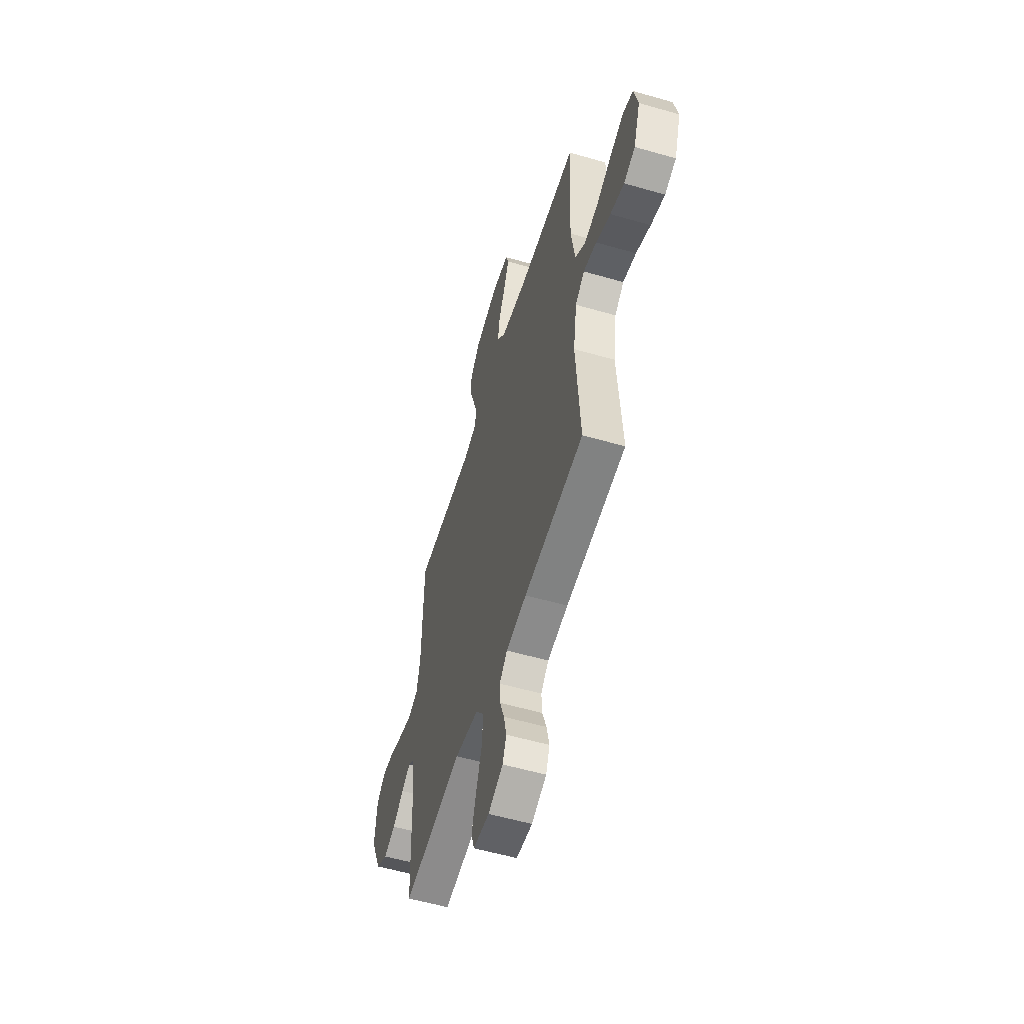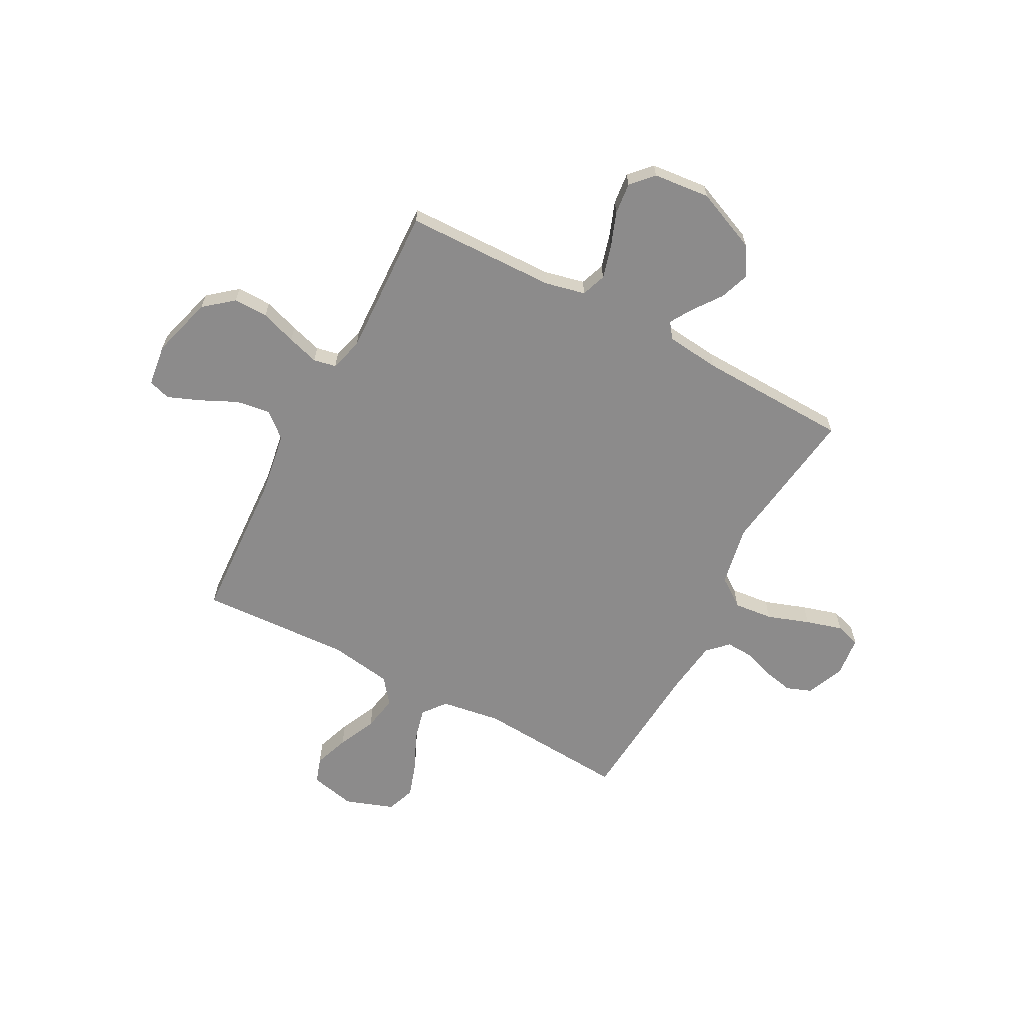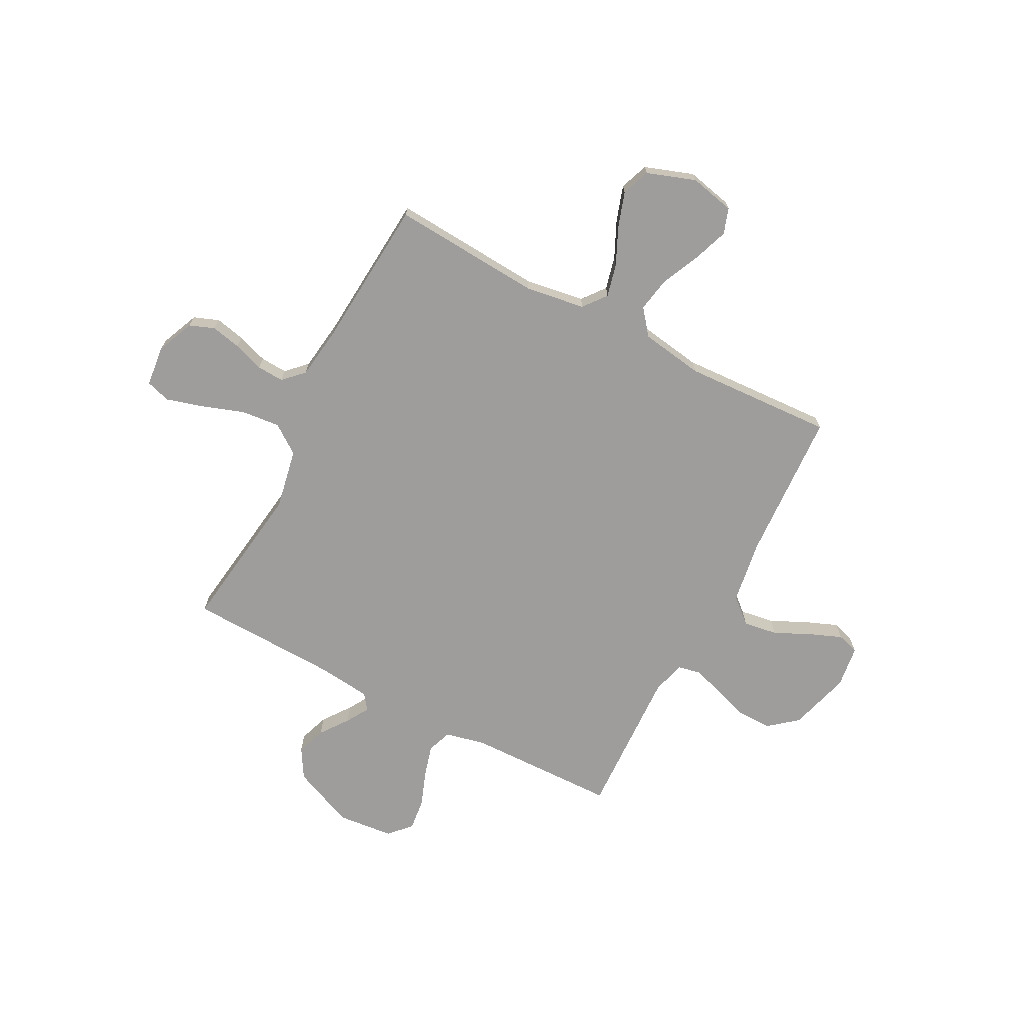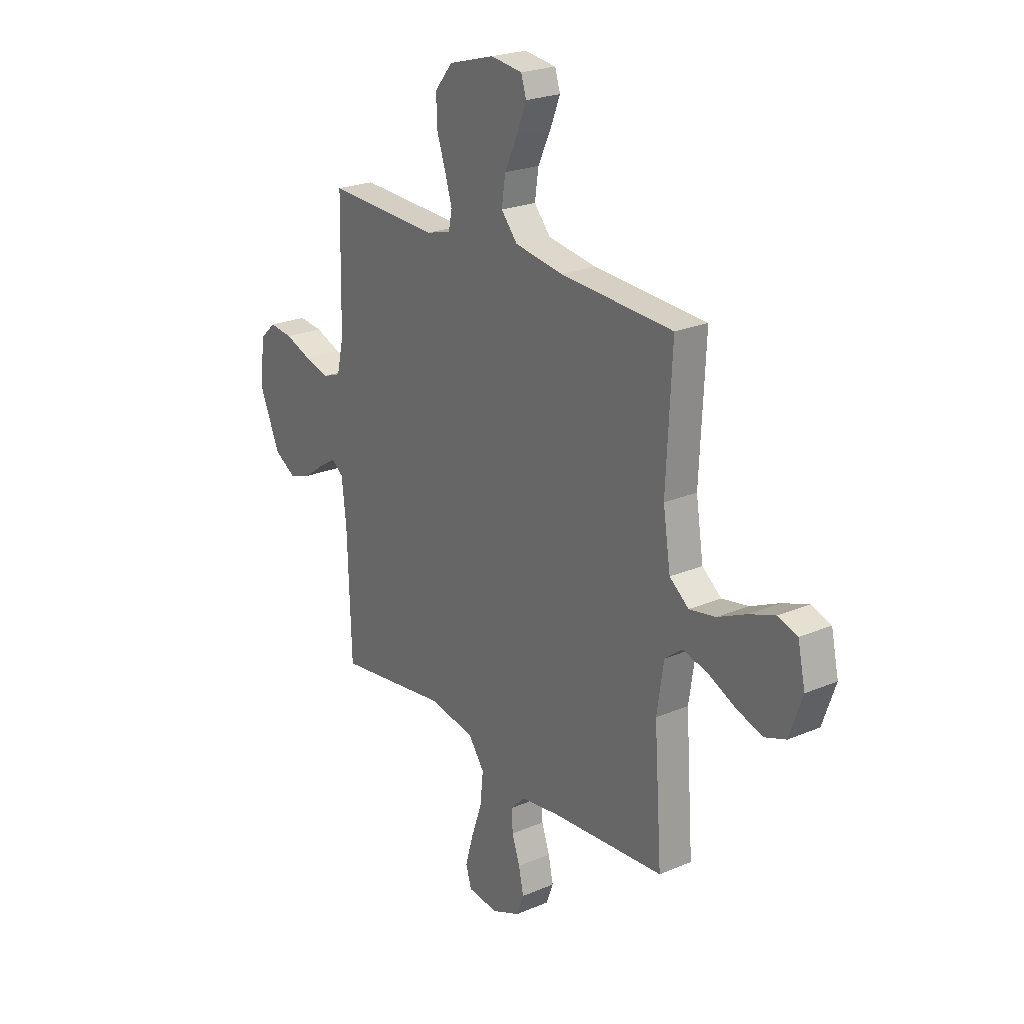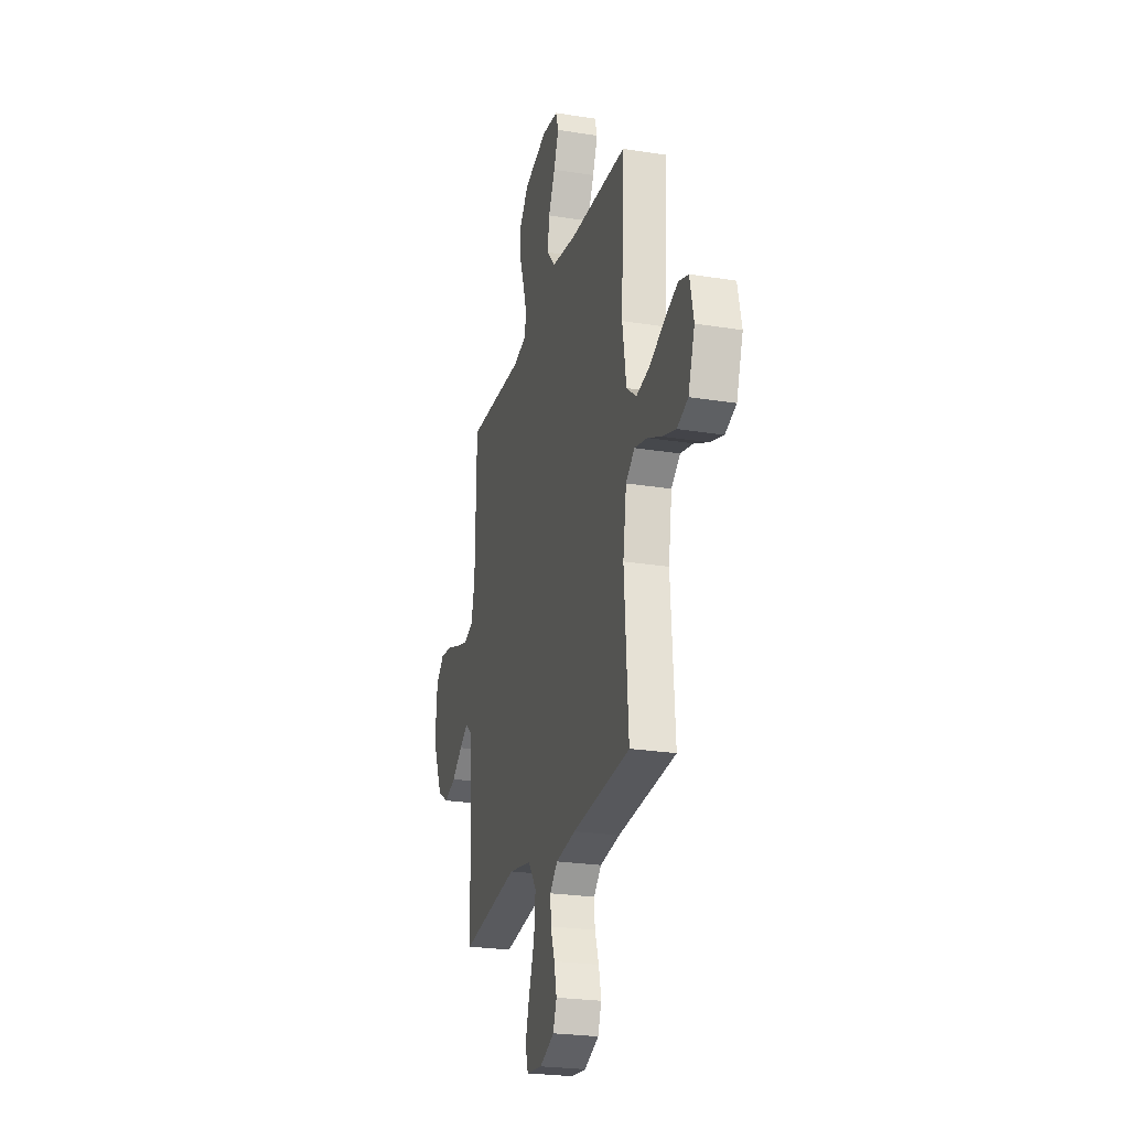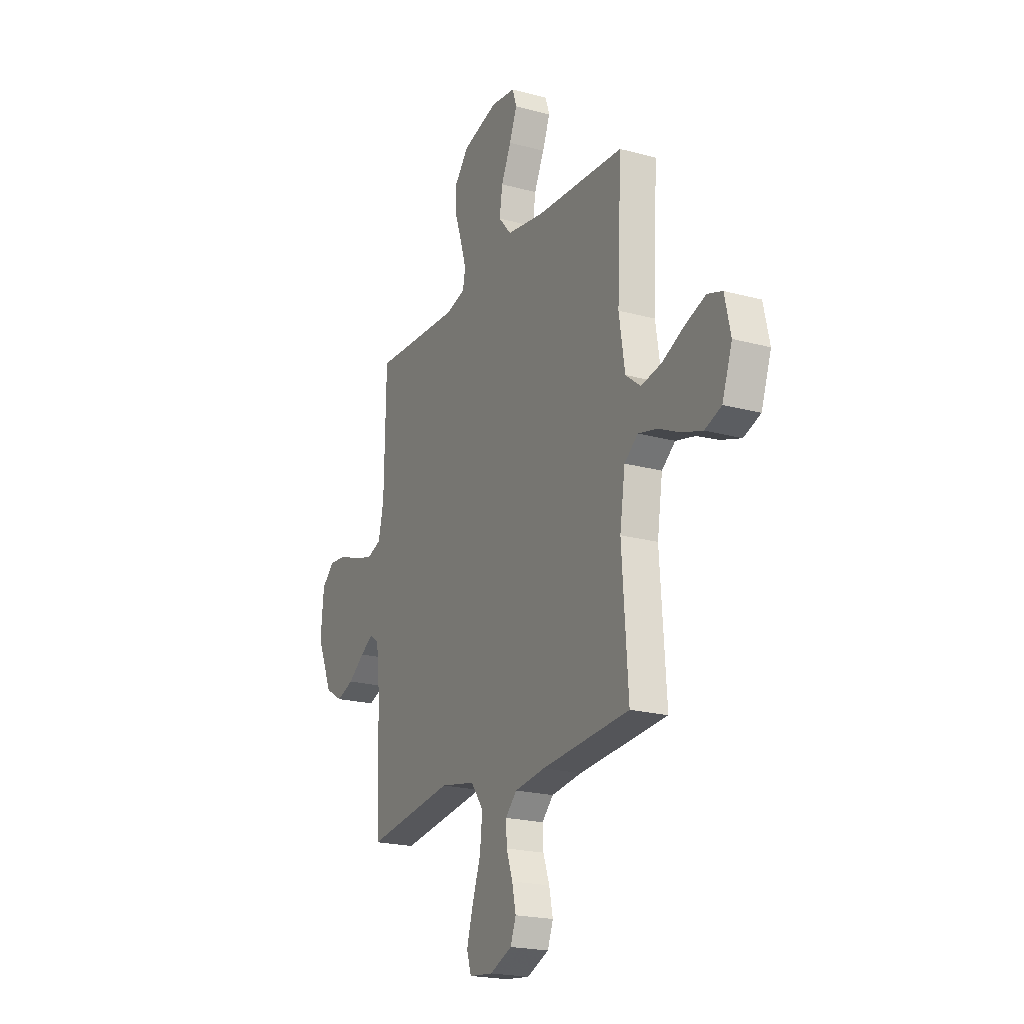
<metadata>
{"format":"obj","ext":"obj","renderer":"f3d","projection":"perspective","resolution":1024,"background":"white","views":[{"elev":-56.3,"azim":-106.8,"up":"+Z"},{"elev":-64.0,"azim":62.0,"up":"+Y"},{"elev":-70.5,"azim":-117.6,"up":"+Y"},{"elev":23.4,"azim":-125.6,"up":"+Z"},{"elev":-24.5,"azim":-104.8,"up":"+Z"},{"elev":-20.8,"azim":-116.2,"up":"+Z"}]}
</metadata>
<code>
v -0.5 0.07 -0.5
v -0.479 0.07 -0.2
v -0.497 0.07 -0.081
v -0.543 0.07 -0.045
v -0.609 0.07 -0.061
v -0.682 0.07 -0.095
v -0.752 0.07 -0.118
v -0.809 0.07 -0.097
v -0.843 0.07 0
v -0.823 0.07 0.09
v -0.772 0.07 0.107
v -0.702 0.07 0.082
v -0.626 0.07 0.047
v -0.556 0.07 0.034
v -0.505 0.07 0.074
v -0.485 0.07 0.2
v -0.5 0.07 0.5
v -0.2 0.07 0.516
v -0.071 0.07 0.536
v -0.028 0.07 0.586
v -0.038 0.07 0.654
v -0.072 0.07 0.726
v -0.098 0.07 0.791
v -0.084 0.07 0.835
v 0 0.07 0.846
v 0.122 0.07 0.811
v 0.169 0.07 0.754
v 0.168 0.07 0.685
v 0.144 0.07 0.614
v 0.125 0.07 0.551
v 0.134 0.07 0.506
v 0.2 0.07 0.488
v 0.5 0.07 0.5
v 0.506 0.07 0.2
v 0.524 0.07 0.12
v 0.573 0.07 0.102
v 0.638 0.07 0.12
v 0.708 0.07 0.146
v 0.771 0.07 0.153
v 0.814 0.07 0.113
v 0.825 0.07 0
v 0.772 0.07 -0.124
v 0.713 0.07 -0.159
v 0.654 0.07 -0.138
v 0.598 0.07 -0.097
v 0.553 0.07 -0.07
v 0.522 0.07 -0.093
v 0.51 0.07 -0.2
v 0.5 0.07 -0.5
v 0.2 0.07 -0.459
v 0.08 0.07 -0.482
v 0.038 0.07 -0.54
v 0.046 0.07 -0.618
v 0.075 0.07 -0.702
v 0.096 0.07 -0.775
v 0.081 0.07 -0.824
v 0 0.07 -0.833
v -0.075 0.07 -0.801
v -0.094 0.07 -0.751
v -0.081 0.07 -0.691
v -0.06 0.07 -0.63
v -0.057 0.07 -0.576
v -0.096 0.07 -0.537
v -0.2 0.07 -0.523
v -0.5 0 -0.5
v -0.479 0 -0.2
v -0.497 0 -0.081
v -0.543 0 -0.045
v -0.609 0 -0.061
v -0.682 0 -0.095
v -0.752 0 -0.118
v -0.809 0 -0.097
v -0.843 0 0
v -0.823 0 0.09
v -0.772 0 0.107
v -0.702 0 0.082
v -0.626 0 0.047
v -0.556 0 0.034
v -0.505 0 0.074
v -0.485 0 0.2
v -0.5 0 0.5
v -0.2 0 0.516
v -0.071 0 0.536
v -0.028 0 0.586
v -0.038 0 0.654
v -0.072 0 0.726
v -0.098 0 0.791
v -0.084 0 0.835
v 0 0 0.846
v 0.122 0 0.811
v 0.169 0 0.754
v 0.168 0 0.685
v 0.144 0 0.614
v 0.125 0 0.551
v 0.134 0 0.506
v 0.2 0 0.488
v 0.5 0 0.5
v 0.506 0 0.2
v 0.524 0 0.12
v 0.573 0 0.102
v 0.638 0 0.12
v 0.708 0 0.146
v 0.771 0 0.153
v 0.814 0 0.113
v 0.825 0 0
v 0.772 0 -0.124
v 0.713 0 -0.159
v 0.654 0 -0.138
v 0.598 0 -0.097
v 0.553 0 -0.07
v 0.522 0 -0.093
v 0.51 0 -0.2
v 0.5 0 -0.5
v 0.2 0 -0.459
v 0.08 0 -0.482
v 0.038 0 -0.54
v 0.046 0 -0.618
v 0.075 0 -0.702
v 0.096 0 -0.775
v 0.081 0 -0.824
v 0 0 -0.833
v -0.075 0 -0.801
v -0.094 0 -0.751
v -0.081 0 -0.691
v -0.06 0 -0.63
v -0.057 0 -0.576
v -0.096 0 -0.537
v -0.2 0 -0.523
f 58 59 60 61
f 56 57 58 61
f 56 61 62
f 53 54 55 56
f 53 56 62
f 52 53 62 63
f 48 49 50
f 47 48 50 51
f 42 43 44 45
f 42 45 46
f 41 42 46
f 40 41 46
f 37 38 39 40
f 36 37 40 46
f 35 36 46 47
f 32 33 34
f 31 32 34 35
f 26 27 28 29
f 26 29 30
f 25 26 30
f 24 25 30 31
f 21 22 23 24
f 16 17 18
f 15 16 18 19
f 10 11 12 13
f 8 9 10 13
f 8 13 14
f 5 6 7 8
f 4 5 8 14
f 3 4 14 15
f 64 1 2
f 51 52 63 64
f 31 35 47 51
f 21 24 31
f 20 21 31
f 19 20 31 51
f 15 19 51 64
f 2 3 15 64
f 125 124 123 122
f 125 122 121 120
f 126 125 120
f 120 119 118 117
f 126 120 117
f 127 126 117 116
f 114 113 112
f 115 114 112 111
f 109 108 107 106
f 110 109 106
f 110 106 105
f 110 105 104
f 104 103 102 101
f 110 104 101 100
f 111 110 100 99
f 98 97 96
f 99 98 96 95
f 93 92 91 90
f 94 93 90
f 94 90 89
f 95 94 89 88
f 88 87 86 85
f 82 81 80
f 83 82 80 79
f 77 76 75 74
f 77 74 73 72
f 78 77 72
f 72 71 70 69
f 78 72 69 68
f 79 78 68 67
f 66 65 128
f 128 127 116 115
f 115 111 99 95
f 95 88 85
f 95 85 84
f 115 95 84 83
f 128 115 83 79
f 128 79 67 66
f 1 65 66 2
f 2 66 67 3
f 3 67 68 4
f 4 68 69 5
f 5 69 70 6
f 6 70 71 7
f 7 71 72 8
f 8 72 73 9
f 9 73 74 10
f 10 74 75 11
f 11 75 76 12
f 12 76 77 13
f 13 77 78 14
f 14 78 79 15
f 15 79 80 16
f 16 80 81 17
f 17 81 82 18
f 18 82 83 19
f 19 83 84 20
f 20 84 85 21
f 21 85 86 22
f 22 86 87 23
f 23 87 88 24
f 24 88 89 25
f 25 89 90 26
f 26 90 91 27
f 27 91 92 28
f 28 92 93 29
f 29 93 94 30
f 30 94 95 31
f 31 95 96 32
f 32 96 97 33
f 33 97 98 34
f 34 98 99 35
f 35 99 100 36
f 36 100 101 37
f 37 101 102 38
f 38 102 103 39
f 39 103 104 40
f 40 104 105 41
f 41 105 106 42
f 42 106 107 43
f 43 107 108 44
f 44 108 109 45
f 45 109 110 46
f 46 110 111 47
f 47 111 112 48
f 48 112 113 49
f 49 113 114 50
f 50 114 115 51
f 51 115 116 52
f 52 116 117 53
f 53 117 118 54
f 54 118 119 55
f 55 119 120 56
f 56 120 121 57
f 57 121 122 58
f 58 122 123 59
f 59 123 124 60
f 60 124 125 61
f 61 125 126 62
f 62 126 127 63
f 63 127 128 64
f 64 128 65 1

</code>
